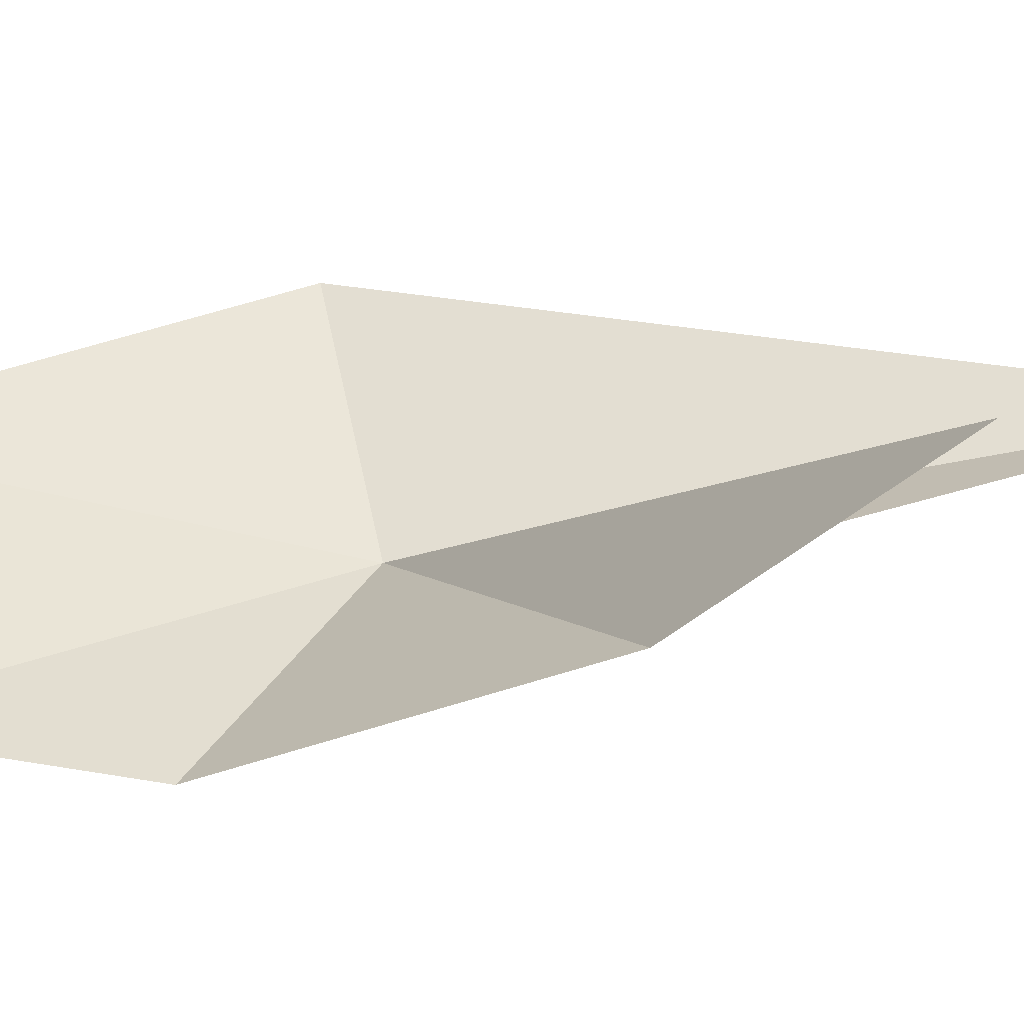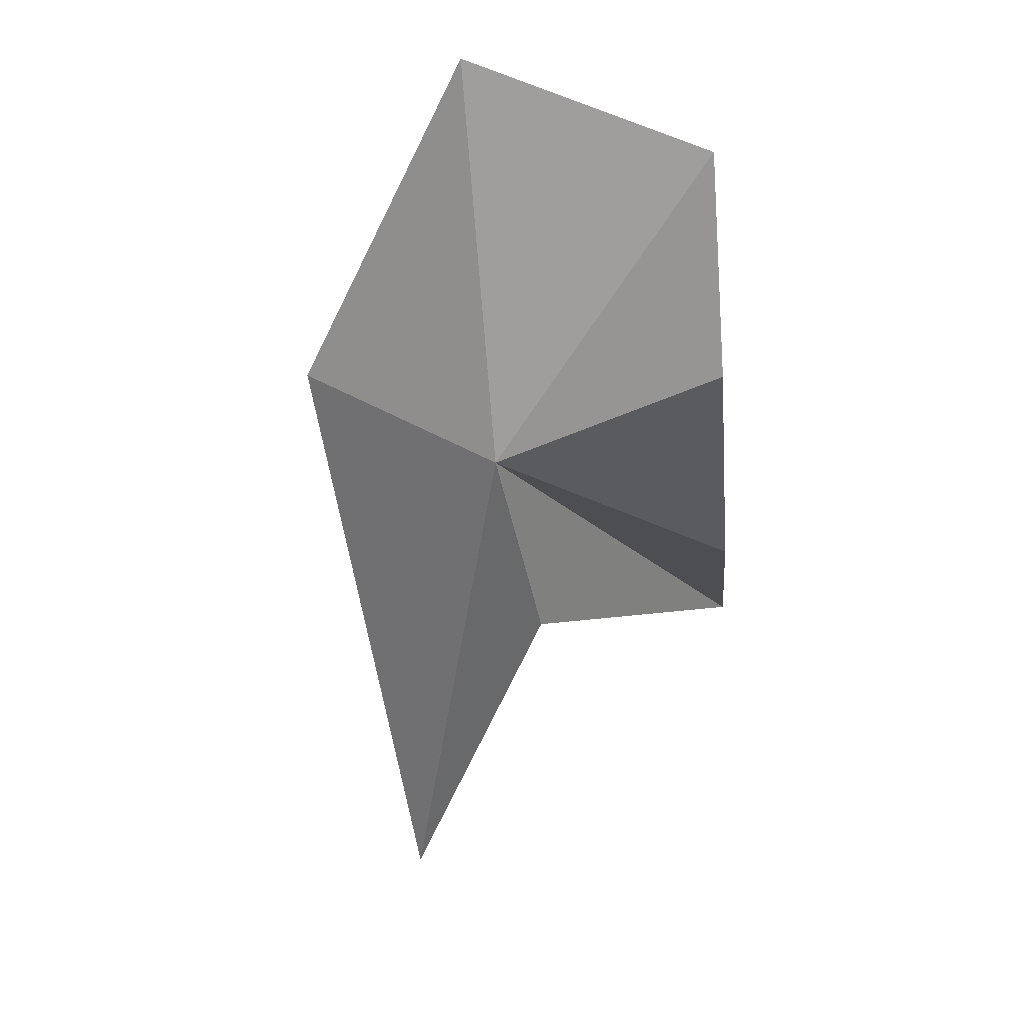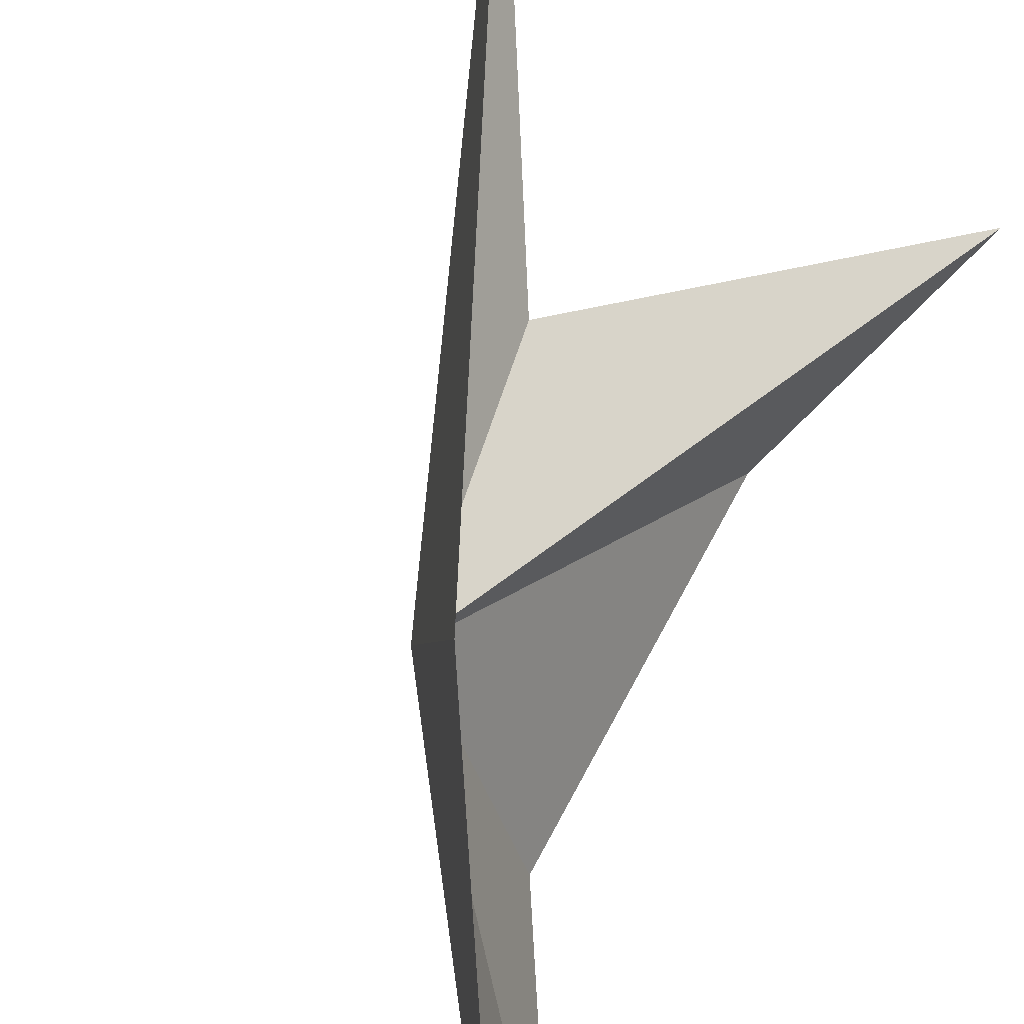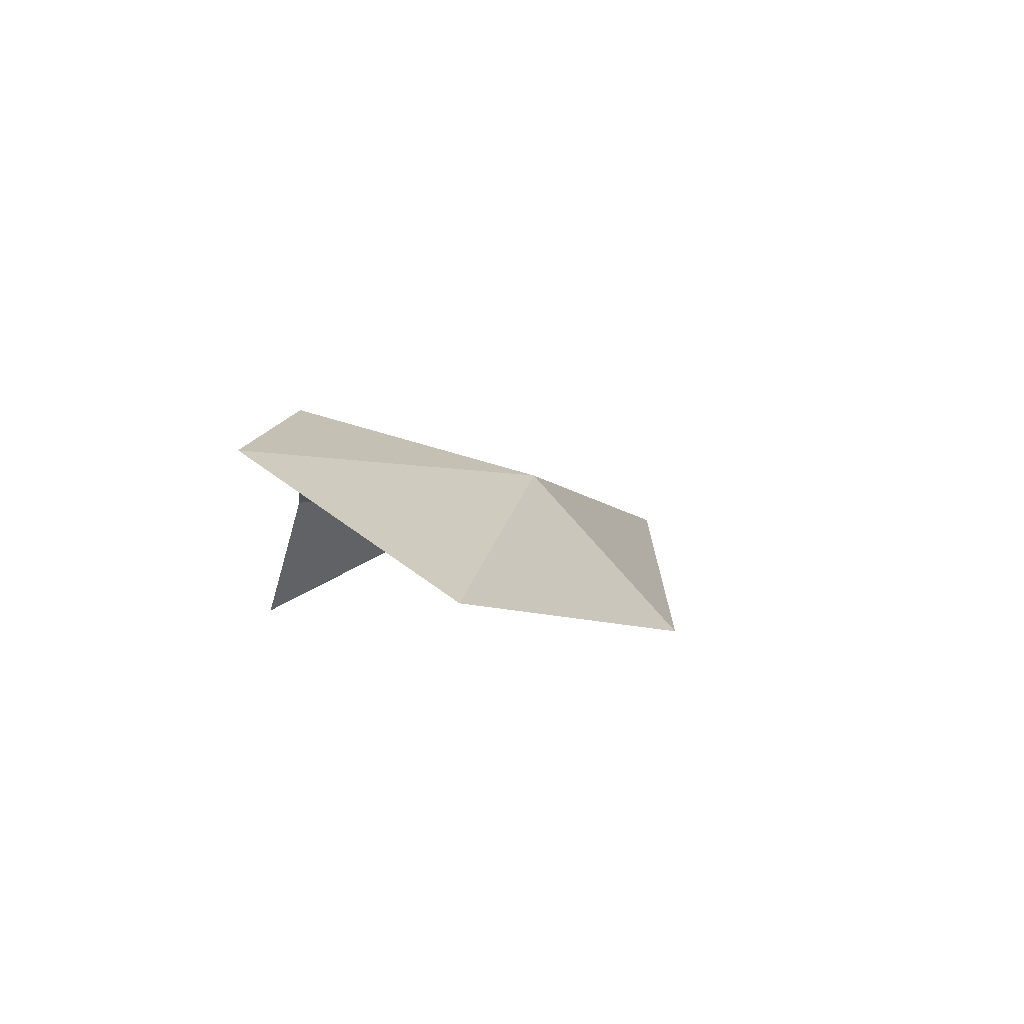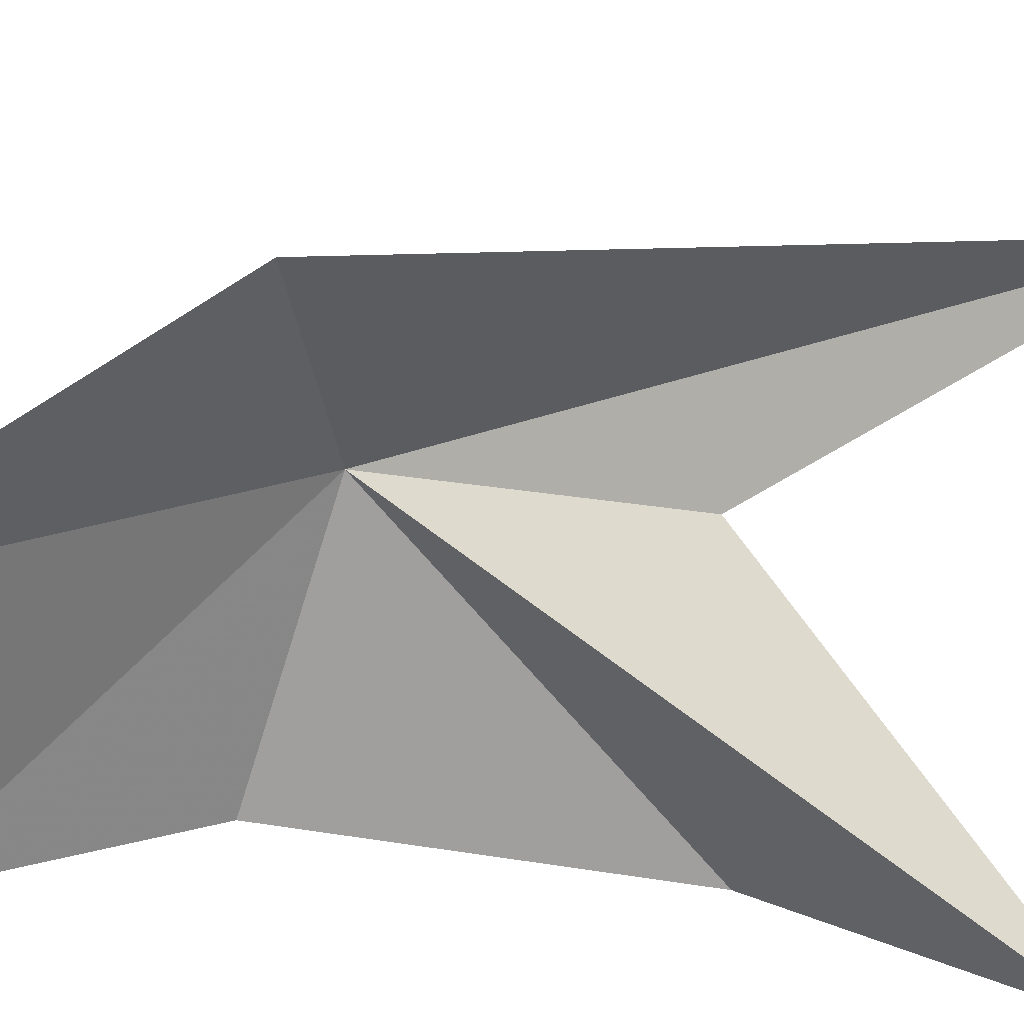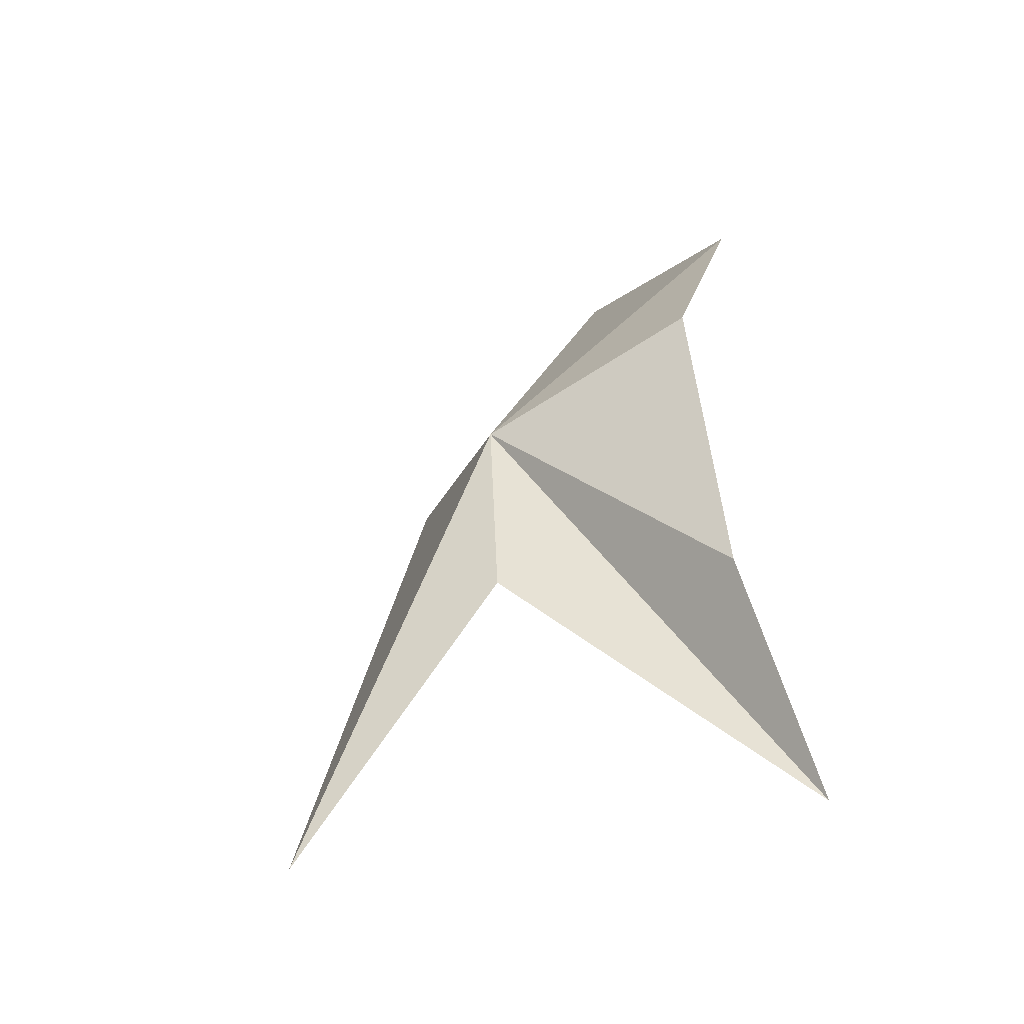
<metadata>
{"format":"obj","ext":"obj","renderer":"f3d","projection":"perspective","resolution":1024,"background":"white","views":[{"elev":-38.3,"azim":118.5,"up":"+Y"},{"elev":52.1,"azim":-76.1,"up":"+Z"},{"elev":75.3,"azim":24.1,"up":"+Y"},{"elev":73.5,"azim":128.9,"up":"+Z"},{"elev":46.1,"azim":92.4,"up":"+Y"},{"elev":-34.8,"azim":-32.9,"up":"+Z"}]}
</metadata>
<code>
v -1.258 2.009 3.647
v -1.032 1.604 3.222
v -0.8751 1.602 2.819
v -1.181 2.374 3.694
v -0.8991 2.155 4.222
v -1.303 1.911 3.247
v -1.571 2.094 2.716
v -1.07 1.649 3.764
v -0.8929 1.726 4.107
f 1 3 2
f 1 5 4
f 1 6 3
f 1 7 6
f 1 4 7
f 1 2 8
f 1 8 9
f 1 9 5

</code>
